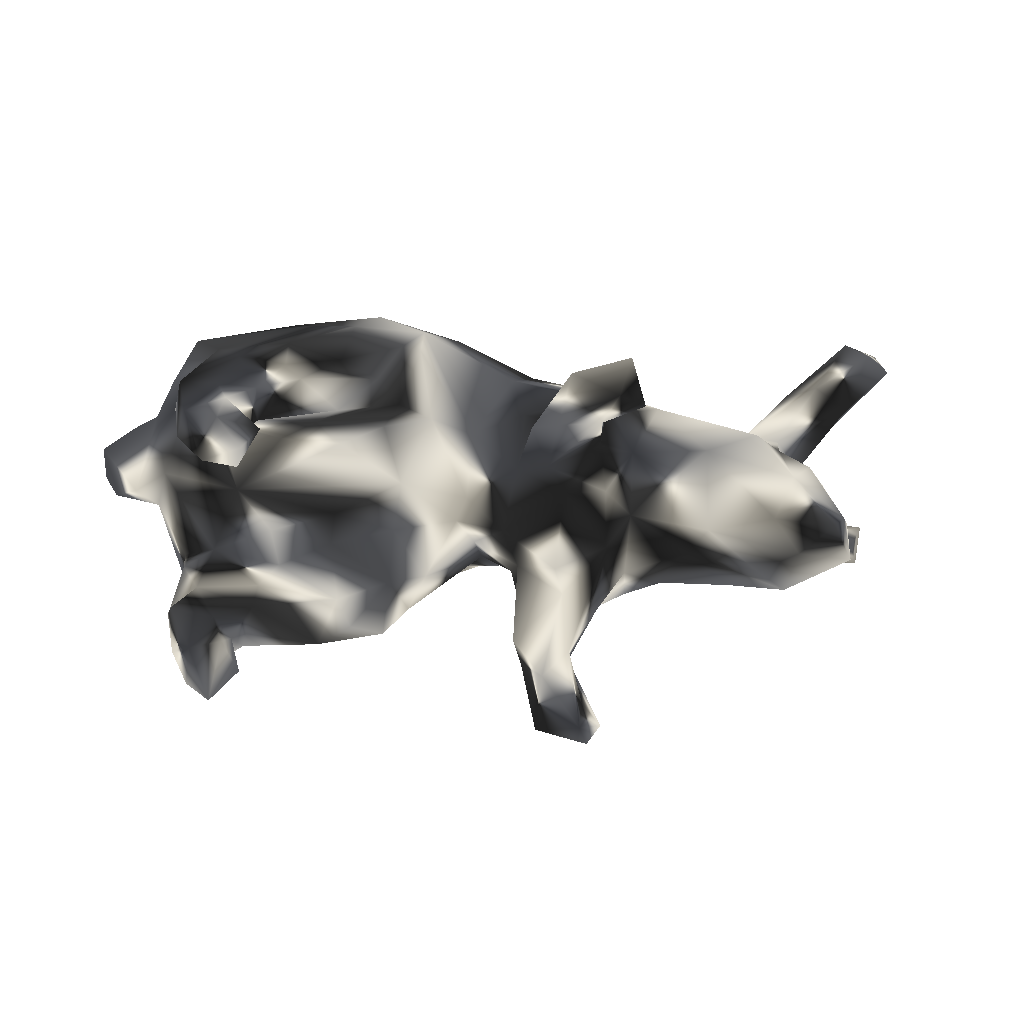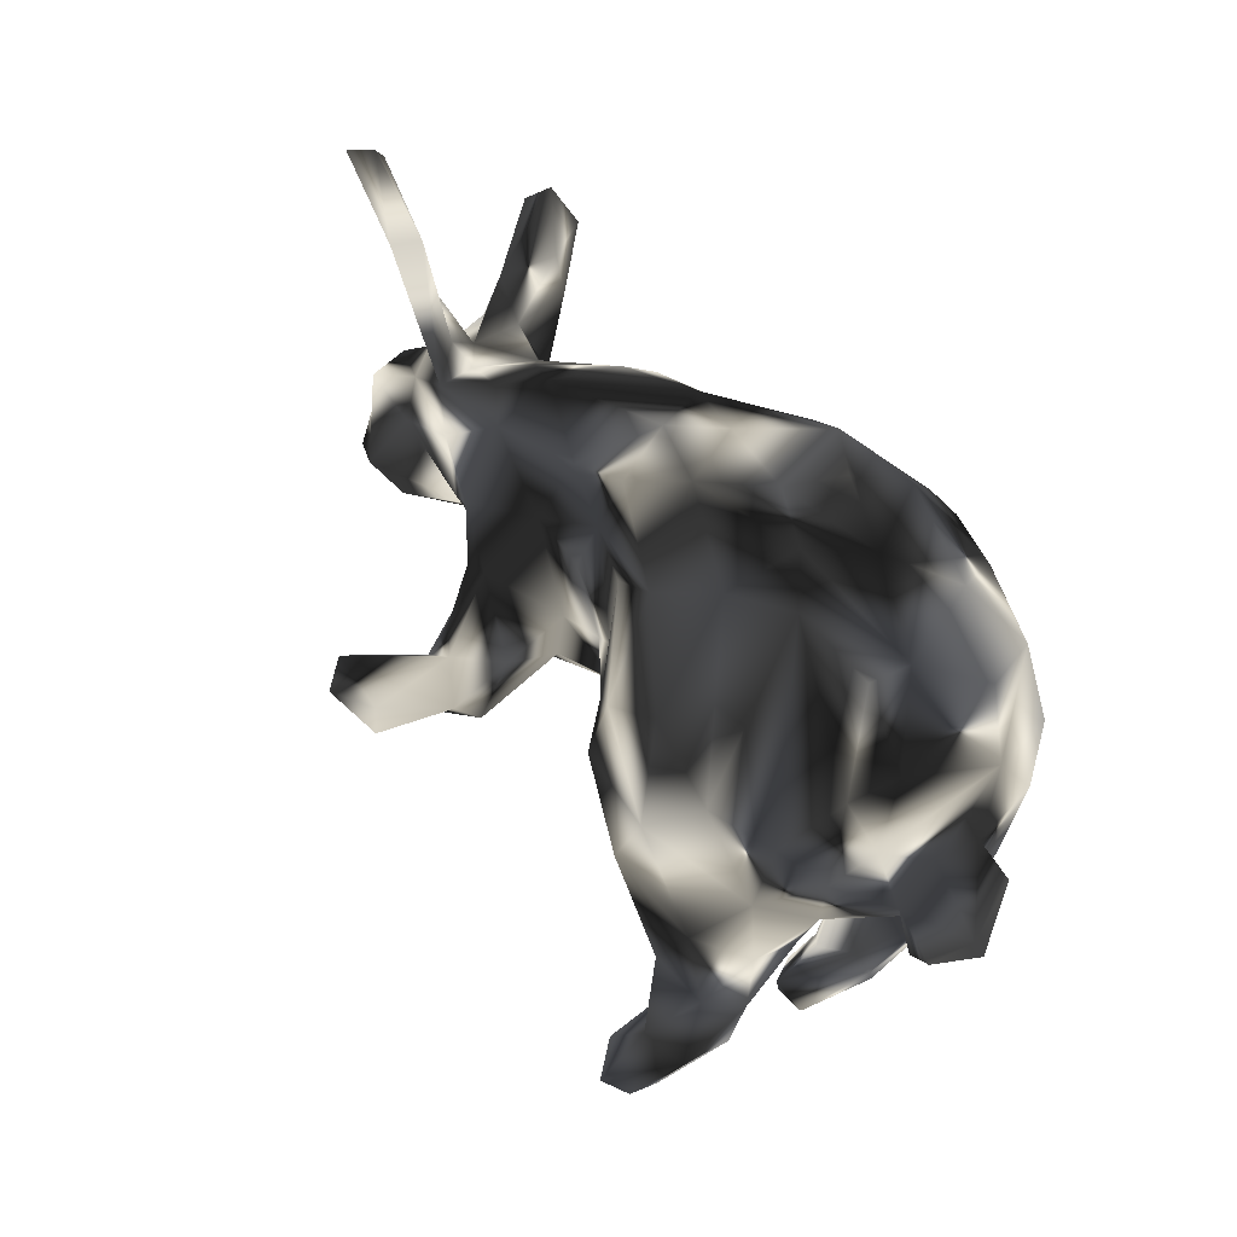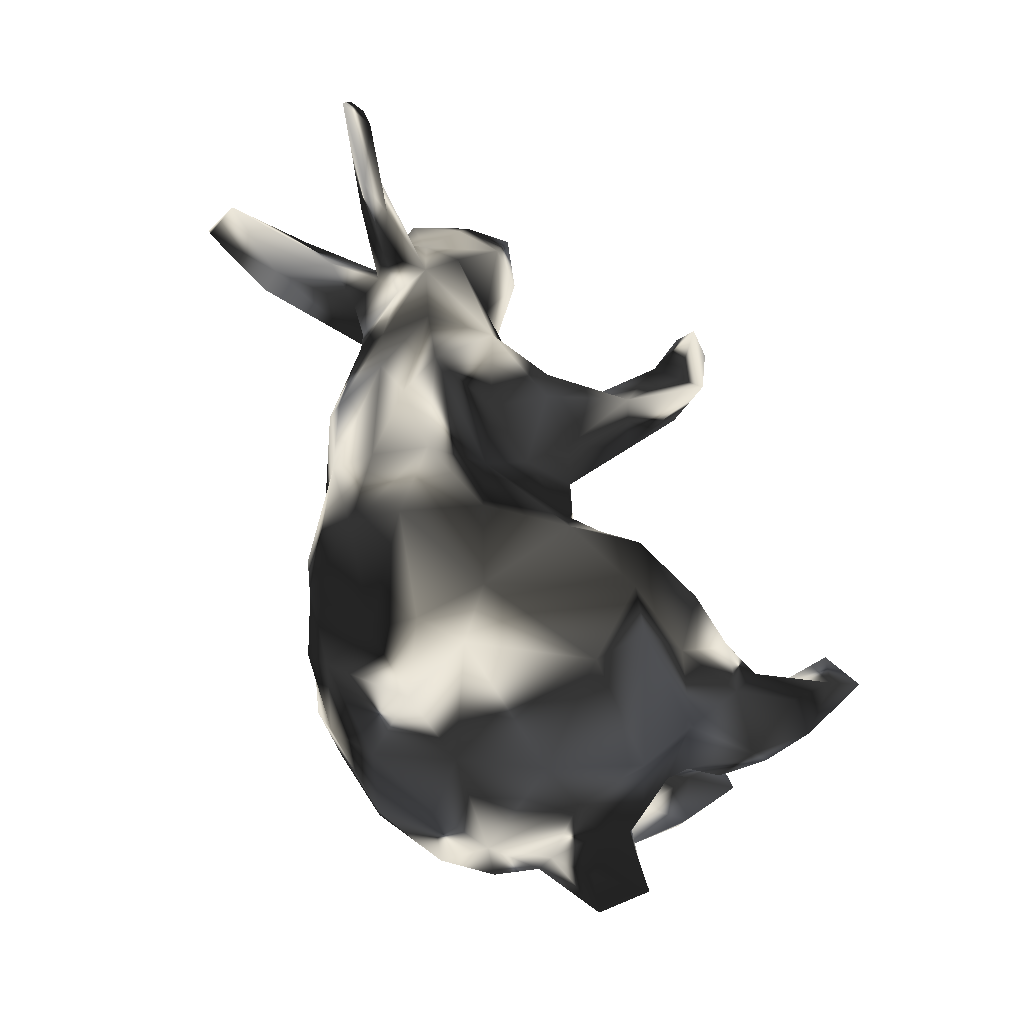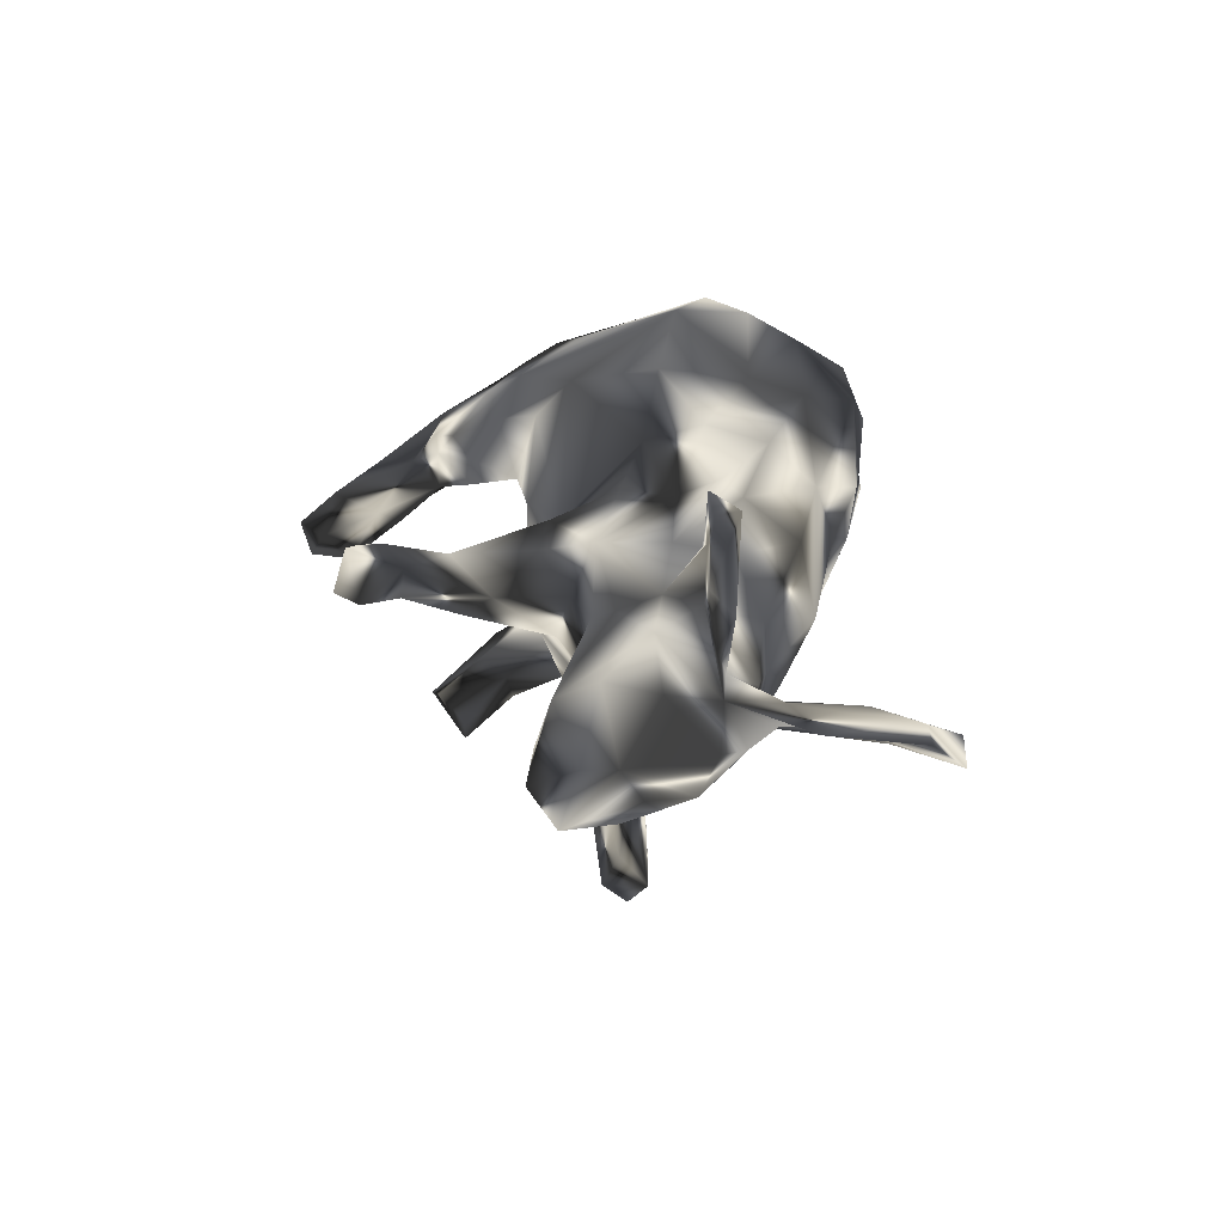
<metadata>
{"format":"obj","ext":"obj","renderer":"f3d","projection":"perspective","resolution":1024,"background":"white","views":[{"elev":-15.0,"azim":-7.0,"up":"+Z"},{"elev":60.4,"azim":-124.0,"up":"+Y"},{"elev":70.2,"azim":-111.0,"up":"+Z"},{"elev":17.4,"azim":81.1,"up":"+Z"}]}
</metadata>
<code>
v 0.7942 0.2134 0.002106
v 0.7969 0.265 -0.05613
v 0.7853 -0.03073 0.232
v 0.7806 0.2267 -0.03052
v 0.7054 -0.03947 0.2793
v 0.7705 0.2664 -0.02253
v 0.6999 0.1071 -0.03975
v 0.7459 -0.04032 0.2586
v 0.6497 -0.02935 0.1974
v 0.7676 -0.01151 0.2695
v 0.6551 0.2075 -0.07359
v 0.6555 0.1796 -0.0211
v 0.6455 -0.1853 -0.08875
v 0.6533 0.007782 0.1029
v 0.6639 -0.138 -0.08487
v 0.638 -0.07976 0.001868
v 0.6443 0.161 -0.05077
v 0.6235 -0.00282 -0.08776
v 0.7019 -0.03595 0.1553
v 0.6317 -0.03344 -0.14
v 0.6093 -0.2497 -0.1209
v 0.6166 -0.008116 0.0496
v 0.6342 0.08136 -0.02029
v 0.6451 -0.002604 0.1994
v 0.6452 -0.2131 -0.169
v 0.5974 -0.1525 0.009541
v 0.5924 0.00669 -0.02699
v 0.6395 -0.1033 -0.1377
v 0.5645 0.01469 -0.000113
v 0.5907 -0.02252 0.1779
v 0.5532 -0.2238 -0.1637
v 0.5638 -0.07858 0.05984
v 0.4931 0.07086 -0.1004
v 0.4908 0.03352 -0.161
v 0.539 0.0506 -0.1154
v 0.5517 0.08783 -0.08132
v 0.5764 -0.01748 0.0969
v 0.5138 -0.1202 0.07483
v 0.5679 -0.001377 0.08036
v 0.5512 0.06793 -0.04329
v 0.5075 -0.05832 0.09154
v 0.5535 -0.2083 -0.02608
v 0.5524 -0.1193 -0.2026
v 0.4196 -0.1367 0.03841
v 0.4955 -0.001187 0.0682
v 0.5131 -0.2265 -0.1048
v 0.4192 0.06247 -0.1372
v 0.4921 0.0725 -0.04349
v 0.4974 -0.1553 -0.1795
v 0.4302 0.101 -0.04316
v 0.4151 -0.1492 -0.1085
v 0.3386 -0.119 0.1165
v 0.4056 -0.02746 0.1311
v 0.409 0.05539 0.1109
v 0.4348 0.09192 0.02611
v 0.3522 0.0121 -0.1648
v 0.3303 0.08332 0.1681
v 0.3905 -0.08405 -0.1333
v 0.3175 0.1673 0.09863
v 0.2841 -0.1289 -0.08043
v 0.3062 0.06514 -0.1752
v 0.3458 0.1391 -0.09183
v 0.2696 0.06454 0.1789
v 0.2919 -0.01903 -0.1559
v 0.2557 -0.4322 0.01793
v 0.2014 -0.1649 0.1122
v 0.2855 -0.1493 0.02598
v 0.1974 -0.09027 -0.4449
v 0.2017 -0.06399 0.1531
v 0.2492 -0.1855 0.08306
v 0.2153 -0.05487 -0.4666
v 0.238 -0.03769 -0.2283
v 0.2486 0.01146 -0.2108
v 0.1942 -0.3722 0.006483
v 0.1947 0.2173 0.1431
v 0.1808 -0.08773 -0.3128
v 0.2136 -0.2462 0.006813
v 0.2438 -0.1074 -0.1333
v 0.2082 -0.4663 0.02278
v 0.2061 -0.0654 -0.3982
v 0.236 -0.1588 -0.04787
v 0.2317 -0.4486 0.09287
v 0.3451 0.1835 -0.004594
v 0.1637 -0.1311 -0.2231
v 0.2055 -0.3675 0.0526
v 0.1855 -0.05025 -0.3207
v 0.1899 -0.007497 -0.2812
v 0.2435 -0.02909 -0.4305
v 0.1661 -0.3017 0.05951
v 0.1505 -0.02031 -0.3056
v 0.1526 -0.1222 -0.1775
v 0.312 -0.007076 0.1693
v 0.1178 -0.2855 -0.04463
v 0.1646 -0.3938 0.07826
v 0.1621 -0.1758 -0.05769
v 0.1259 -0.0635 -0.4451
v 0.1991 0.2018 -0.05925
v 0.1236 -0.3741 -0.000912
v 0.1347 -0.01133 -0.435
v 0.1199 -0.1749 0.07318
v 0.1334 -0.09529 -0.3585
v 0.1052 0.1871 -0.08307
v 0.2098 0.03364 -0.2064
v 0.1965 0.1231 -0.1221
v 0.1378 -0.4278 0.07013
v 0.08298 -0.1039 -0.3004
v 0.1133 0.2498 -0.03744
v 0.1427 0.06652 0.2273
v 0.1716 0.1528 0.2032
v 0.1006 -0.06888 -0.3325
v 0.1062 -0.03906 -0.2375
v 0.1086 0.1146 -0.1163
v 0.09478 -0.07269 -0.1617
v 0.09489 0.02256 -0.1489
v 0.09417 -0.0147 0.1941
v 0.09401 -0.2746 0.02538
v 0.06191 -0.1304 -0.1158
v 0.07026 0.3083 0.1062
v 0.056 0.229 0.2445
v 0.01936 -0.07014 -0.1208
v 0.1551 0.2537 0.05633
v 0.08209 -0.1638 -0.01427
v 0.04175 0.0163 -0.125
v 0.1053 -0.09184 0.1058
v 0.009124 0.2088 -0.1152
v 0.003667 0.06419 -0.1323
v -0.06085 0.2755 -0.1137
v 0.009106 -0.1244 0.05675
v -0.000808 0.02455 0.2786
v 0.03238 0.3057 0.01764
v -0.01693 -0.124 -0.09886
v -0.001064 -0.1409 -0.0625
v -0.06368 -0.1638 0.06903
v -0.05949 -0.01216 -0.1709
v -0.07262 -0.09386 0.2498
v 0.03963 0.1499 0.2713
v -0.07941 0.1149 -0.2027
v -0.1613 0.3761 0.04508
v -0.1141 -0.1572 -0.04506
v -0.08279 -0.1459 0.1968
v -0.0178 0.3235 0.2176
v -0.05872 0.3452 0.09184
v -0.1186 -0.1993 0.1846
v -0.1607 -0.236 0.1126
v -0.09993 0.3604 0.1685
v -0.1222 0.006187 -0.1789
v -0.1236 -0.1179 -0.1167
v -0.1319 0.2594 0.2893
v -0.1145 0.1566 -0.2151
v -0.1208 -0.1713 0.09051
v -0.1269 0.08417 -0.2551
v -0.1405 0.075 0.3382
v -0.1975 -0.1564 0.2331
v -0.1443 -0.1531 0.05573
v -0.1886 -0.005839 -0.2628
v -0.2258 -0.2285 0.05752
v -0.1449 0.3407 -0.05913
v -0.1469 0.3386 0.2398
v -0.2176 0.3661 0.1284
v -0.1512 0.1881 0.3288
v -0.2294 0.3638 -0.00697
v -0.1867 0.2029 -0.1886
v -0.2894 -0.2762 0.09389
v -0.2173 0.1354 0.3423
v -0.2225 -0.2579 0.1368
v -0.2239 -0.1163 -0.09149
v -0.2134 -0.03 -0.2207
v -0.2163 -0.1209 0.03191
v -0.2433 0.01172 -0.2914
v -0.3897 -0.06793 -0.04057
v -0.2588 -0.1521 0.05986
v -0.31 -0.1934 0.185
v -0.2257 -0.01909 -0.1184
v -0.3166 0.1741 -0.1992
v -0.3571 -0.086 -0.2483
v -0.2956 -0.04968 0.27
v -0.3147 -0.2777 0.1176
v -0.2547 0.2409 0.292
v -0.3521 -0.4589 -0.05111
v -0.3582 -0.2696 0.02154
v -0.3809 -0.4766 -0.08821
v -0.3303 -0.01291 -0.09672
v -0.3989 0.02623 -0.28
v -0.3488 -0.02395 -0.1985
v -0.3606 -0.3116 0.06442
v -0.3739 -0.235 -0.3873
v -0.3175 -0.1063 0.04233
v -0.3708 -0.3679 -0.02118
v -0.3141 -0.005568 -0.1565
v -0.3703 -0.05571 -0.3108
v -0.389 -0.1619 -0.3192
v -0.3569 0.339 0.0756
v -0.3917 -0.2574 0.1352
v -0.2569 0.08857 -0.2585
v -0.4205 -0.2296 -0.4346
v -0.4175 -0.4918 -0.0446
v -0.398 -0.3305 -0.04359
v -0.274 -0.1411 0.2365
v -0.403 -0.2744 -0.3477
v -0.4221 -0.1469 -0.3637
v -0.4068 -0.4351 0.005413
v -0.3856 -0.4134 -0.1001
v -0.3488 0.3397 0.01563
v -0.4221 -0.3551 0.05498
v -0.4284 0.08453 0.2771
v -0.4277 0.01639 -0.127
v -0.2975 0.3198 0.2099
v -0.453 -0.2806 -0.3602
v -0.425 -0.1075 0.06419
v -0.4547 -0.2766 -0.01851
v -0.4148 0.1817 -0.1626
v -0.4562 -0.2402 -0.41
v -0.4187 -0.2013 -0.2921
v -0.367 0.2064 0.2749
v -0.4507 -0.09444 -0.2202
v -0.4337 0.2468 -0.07141
v -0.4398 -0.4246 -0.09453
v -0.4337 0.1035 -0.2075
v -0.4852 -0.2879 -0.01654
v -0.4274 -0.1589 0.1812
v -0.4673 -0.06194 0.2285
v -0.4899 -0.1653 -0.2718
v -0.4763 -0.1062 0.1028
v -0.4726 -0.3679 0.003539
v -0.4611 -0.04024 -0.3014
v -0.4776 0.008508 -0.1615
v -0.409 0.2615 0.1786
v -0.4709 -0.1447 0.0875
v -0.4507 0.2716 -0.003795
v -0.4841 -0.1584 -0.3439
v -0.499 -0.0406 -0.2559
v -0.5151 -0.03543 -0.006657
v -0.4312 -0.1499 0.06176
v -0.4946 -0.1918 0.06186
v -0.4861 -0.2512 0.09025
v -0.4701 0.01918 -0.2259
v -0.4845 0.2013 0.139
v -0.478 0.0434 -0.1297
v -0.4866 0.1703 -0.1339
v -0.5063 -0.04945 0.1563
v -0.4845 0.05298 0.2125
v -0.4935 0.1961 -0.06248
v -0.5232 0.1299 0.01559
v -0.528 0.05487 -0.03916
v -0.5341 -0.0177 0.1008
v -0.5231 0.0281 0.1138
v -0.5629 -0.03104 -0.03792
v -0.5255 0.1105 0.08669
v -0.5982 0.005627 -0.03738
v -0.5774 0.06159 0.1022
v -0.6231 -0.01932 0.03746
v -0.6219 0.0651 0.009711
f 137 151 149
f 127 125 149
f 127 162 157
f 157 162 174
f 174 211 161
f 216 161 211
f 157 174 161
f 80 76 68
f 68 76 101
f 96 68 101
f 68 88 80
f 86 80 88
f 80 86 76
f 86 88 90
f 90 88 99
f 90 99 110
f 96 101 110
f 99 96 110
f 110 101 106
f 194 151 169
f 149 151 194
f 162 194 174
f 149 194 162
f 127 149 162
f 88 68 71
f 96 71 68
f 71 96 99
f 88 71 99
f 193 172 220
f 165 172 177
f 165 143 153
f 144 143 165
f 144 150 143
f 193 220 235
f 177 172 193
f 163 165 177
f 144 165 163
f 204 193 235
f 185 193 204
f 185 177 193
f 163 177 185
f 94 89 105
f 94 85 89
f 74 79 98
f 65 79 74
f 65 74 85
f 201 185 204
f 98 79 105
f 196 201 224
f 179 201 196
f 10 8 3
f 8 5 9
f 82 94 105
f 79 82 105
f 82 85 94
f 65 85 82
f 65 82 79
f 196 224 217
f 188 179 202
f 217 181 196
f 181 179 196
f 179 181 202
f 152 160 164
f 152 164 176
f 153 152 176
f 135 152 153
f 135 129 152
f 30 5 24
f 9 5 30
f 221 176 205
f 220 198 221
f 198 176 221
f 198 153 176
f 220 172 198
f 153 198 172
f 143 135 153
f 140 135 143
f 140 143 150
f 165 153 172
f 179 188 201
f 111 113 114
f 184 189 206
f 123 134 137
f 112 123 126
f 76 84 101
f 101 84 106
f 111 110 106
f 175 184 215
f 231 215 226
f 72 76 86
f 113 111 106
f 167 175 169
f 175 167 184
f 167 189 184
f 215 184 206
f 236 231 226
f 103 90 111
f 114 103 111
f 155 146 167
f 167 146 173
f 167 173 189
f 238 236 226
f 56 64 61
f 61 64 73
f 61 73 103
f 126 123 137
f 47 34 56
f 47 56 61
f 104 61 103
f 104 103 114
f 112 104 114
f 218 238 239
f 47 61 62
f 62 61 104
f 20 28 43
f 84 91 113
f 78 84 76
f 76 72 78
f 84 113 106
f 213 215 222
f 207 158 159
f 158 145 159
f 141 142 145
f 118 142 141
f 207 192 227
f 207 159 192
f 75 121 118
f 75 83 121
f 59 83 75
f 55 83 59
f 23 1 12
f 237 242 243
f 55 50 83
f 23 12 40
f 55 48 50
f 36 27 35
f 29 23 40
f 23 29 27
f 7 23 27
f 242 244 243
f 18 35 27
f 252 249 251
f 252 244 249
f 243 244 252
f 244 247 249
f 16 15 18
f 75 118 141
f 37 9 41
f 124 115 128
f 124 69 115
f 38 52 44
f 52 41 53
f 38 41 52
f 32 41 38
f 128 140 133
f 44 52 67
f 42 38 44
f 42 32 38
f 26 32 42
f 223 209 228
f 209 233 228
f 209 187 233
f 187 171 233
f 168 171 187
f 168 154 171
f 154 150 171
f 133 150 154
f 122 100 124
f 122 116 100
f 67 70 77
f 171 156 233
f 210 219 234
f 233 210 234
f 156 180 233
f 234 219 235
f 221 241 240
f 220 221 240
f 140 128 135
f 128 133 132
f 245 223 240
f 63 57 109
f 139 154 168
f 51 46 44
f 51 44 60
f 60 44 67
f 122 128 132
f 170 168 187
f 170 187 209
f 170 209 223
f 223 245 232
f 247 232 245
f 26 15 16
f 26 16 32
f 122 124 128
f 245 240 246
f 16 27 32
f 245 246 250
f 245 250 251
f 29 14 22
f 27 22 37
f 32 27 37
f 32 37 41
f 39 45 41
f 41 45 54
f 241 248 246
f 246 248 250
f 45 55 54
f 241 237 248
f 57 59 75
f 57 75 109
f 109 75 119
f 214 227 237
f 66 52 69
f 52 92 69
f 223 220 240
f 100 66 124
f 66 69 124
f 70 52 66
f 220 223 228
f 235 220 228
f 133 140 150
f 89 100 116
f 89 66 100
f 70 66 89
f 77 70 89
f 235 228 234
f 156 144 163
f 150 156 171
f 150 144 156
f 85 77 89
f 163 185 180
f 180 156 163
f 74 77 85
f 219 224 235
f 204 235 224
f 188 180 185
f 98 105 116
f 89 116 105
f 201 204 224
f 188 185 201
f 7 27 17
f 17 36 33
f 50 33 62
f 47 62 33
f 48 33 50
f 33 36 35
f 17 27 36
f 239 244 242
f 33 35 47
f 35 34 47
f 20 34 35
f 238 244 239
f 123 114 120
f 112 114 123
f 34 58 56
f 34 43 58
f 34 20 43
f 226 206 238
f 215 206 226
f 189 182 206
f 189 173 182
f 146 147 173
f 123 120 134
f 114 113 120
f 64 78 72
f 73 64 72
f 56 58 64
f 43 49 58
f 40 33 48
f 18 20 35
f 58 60 64
f 238 232 244
f 15 20 18
f 15 28 20
f 238 206 232
f 92 108 115
f 136 160 152
f 67 77 81
f 22 14 19
f 39 41 30
f 41 54 53
f 52 53 92
f 240 241 246
f 22 19 37
f 24 14 39
f 37 19 9
f 24 39 30
f 9 30 41
f 53 54 57
f 63 53 57
f 92 53 63
f 205 237 241
f 92 63 108
f 63 109 108
f 214 237 205
f 109 119 108
f 136 108 119
f 119 148 136
f 160 136 148
f 160 148 178
f 160 178 164
f 164 178 214
f 13 42 21
f 31 21 46
f 21 42 46
f 81 77 93
f 95 81 93
f 95 93 122
f 139 132 133
f 139 133 154
f 15 26 13
f 13 26 42
f 46 42 44
f 182 170 206
f 182 166 170
f 173 166 182
f 147 166 173
f 120 131 134
f 64 60 78
f 58 51 60
f 49 51 58
f 134 147 146
f 134 131 147
f 120 117 131
f 113 117 120
f 113 91 117
f 84 78 91
f 49 31 51
f 43 31 49
f 43 28 25
f 25 31 43
f 158 207 178
f 141 145 158
f 75 141 119
f 57 54 59
f 54 55 59
f 237 243 248
f 244 232 247
f 206 170 232
f 117 132 131
f 148 141 158
f 138 161 192
f 159 138 192
f 157 161 138
f 192 161 203
f 130 157 138
f 157 130 127
f 6 2 11
f 229 203 216
f 161 216 203
f 107 127 130
f 107 102 127
f 11 17 33
f 12 6 11
f 229 216 242
f 97 102 107
f 62 104 97
f 216 239 242
f 102 126 125
f 102 112 126
f 102 104 112
f 102 97 104
f 142 130 138
f 192 203 229
f 2 1 4
f 12 11 33
f 2 4 17
f 127 102 125
f 216 211 239
f 211 218 239
f 19 3 8
f 74 98 93
f 128 115 135
f 115 129 135
f 3 19 14
f 19 8 9
f 69 92 115
f 221 205 241
f 10 3 14
f 5 10 24
f 10 14 24
f 115 108 129
f 129 108 136
f 176 164 205
f 129 136 152
f 164 214 205
f 202 181 217
f 188 202 197
f 197 202 210
f 210 202 219
f 219 217 224
f 202 217 219
f 180 188 197
f 180 197 210
f 233 180 210
f 93 77 74
f 98 116 93
f 93 116 122
f 174 218 211
f 125 137 149
f 125 126 137
f 218 174 194
f 137 134 146
f 238 218 236
f 218 183 236
f 218 194 183
f 194 169 183
f 169 151 155
f 151 146 155
f 137 146 151
f 73 72 87
f 183 225 236
f 169 155 167
f 90 110 111
f 87 86 90
f 72 86 87
f 236 225 231
f 183 190 225
f 169 175 190
f 183 169 190
f 231 225 230
f 200 230 225
f 190 200 225
f 190 191 200
f 195 212 230
f 200 195 230
f 191 186 200
f 186 195 200
f 103 87 90
f 103 73 87
f 190 175 191
f 195 208 212
f 231 230 222
f 213 175 215
f 191 175 213
f 199 191 213
f 230 208 222
f 212 208 230
f 199 213 208
f 186 191 199
f 195 199 208
f 195 186 199
f 145 142 159
f 142 138 159
f 118 130 142
f 121 130 118
f 192 229 227
f 107 130 121
f 1 6 12
f 229 242 237
f 121 97 107
f 83 97 121
f 7 1 23
f 4 1 7
f 83 62 97
f 50 62 83
f 4 7 17
f 222 215 231
f 213 222 208
f 229 237 227
f 248 252 250
f 248 243 252
f 45 48 55
f 29 48 45
f 48 29 40
f 39 29 45
f 178 148 158
f 117 95 122
f 117 122 132
f 131 132 139
f 170 139 168
f 247 245 251
f 14 29 39
f 214 207 227
f 178 207 214
f 119 141 148
f 31 25 21
f 15 25 28
f 25 13 21
f 51 31 46
f 78 81 95
f 78 95 91
f 91 95 117
f 147 131 139
f 147 139 166
f 166 139 170
f 25 15 13
f 78 60 81
f 170 223 232
f 249 247 251
f 16 18 27
f 250 252 251
f 22 27 29
f 228 233 234
f 67 52 70
f 67 81 60
f 12 33 40
f 11 2 17
f 8 10 5
f 1 2 6

</code>
